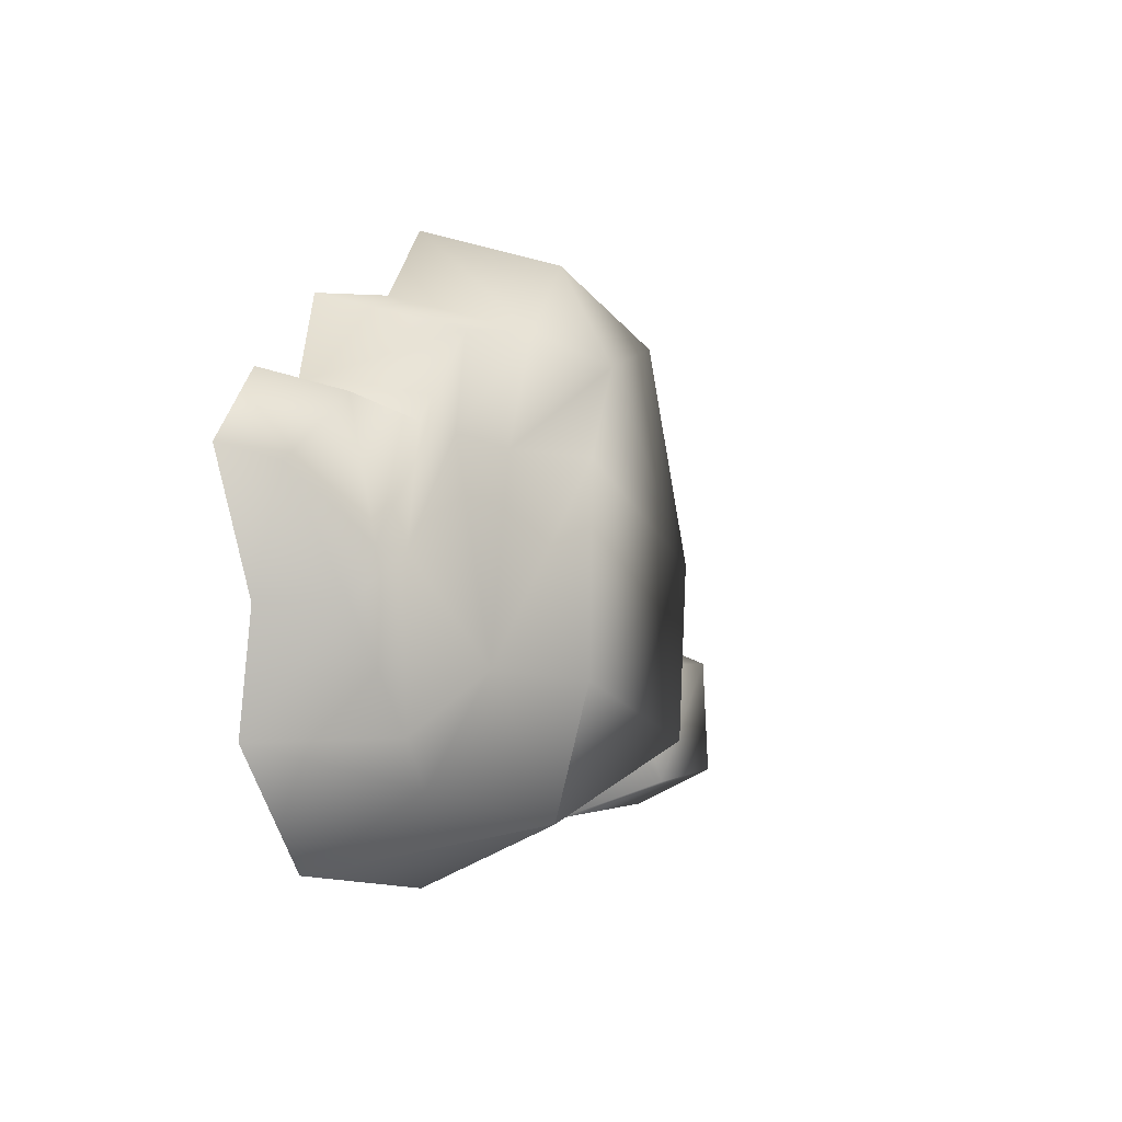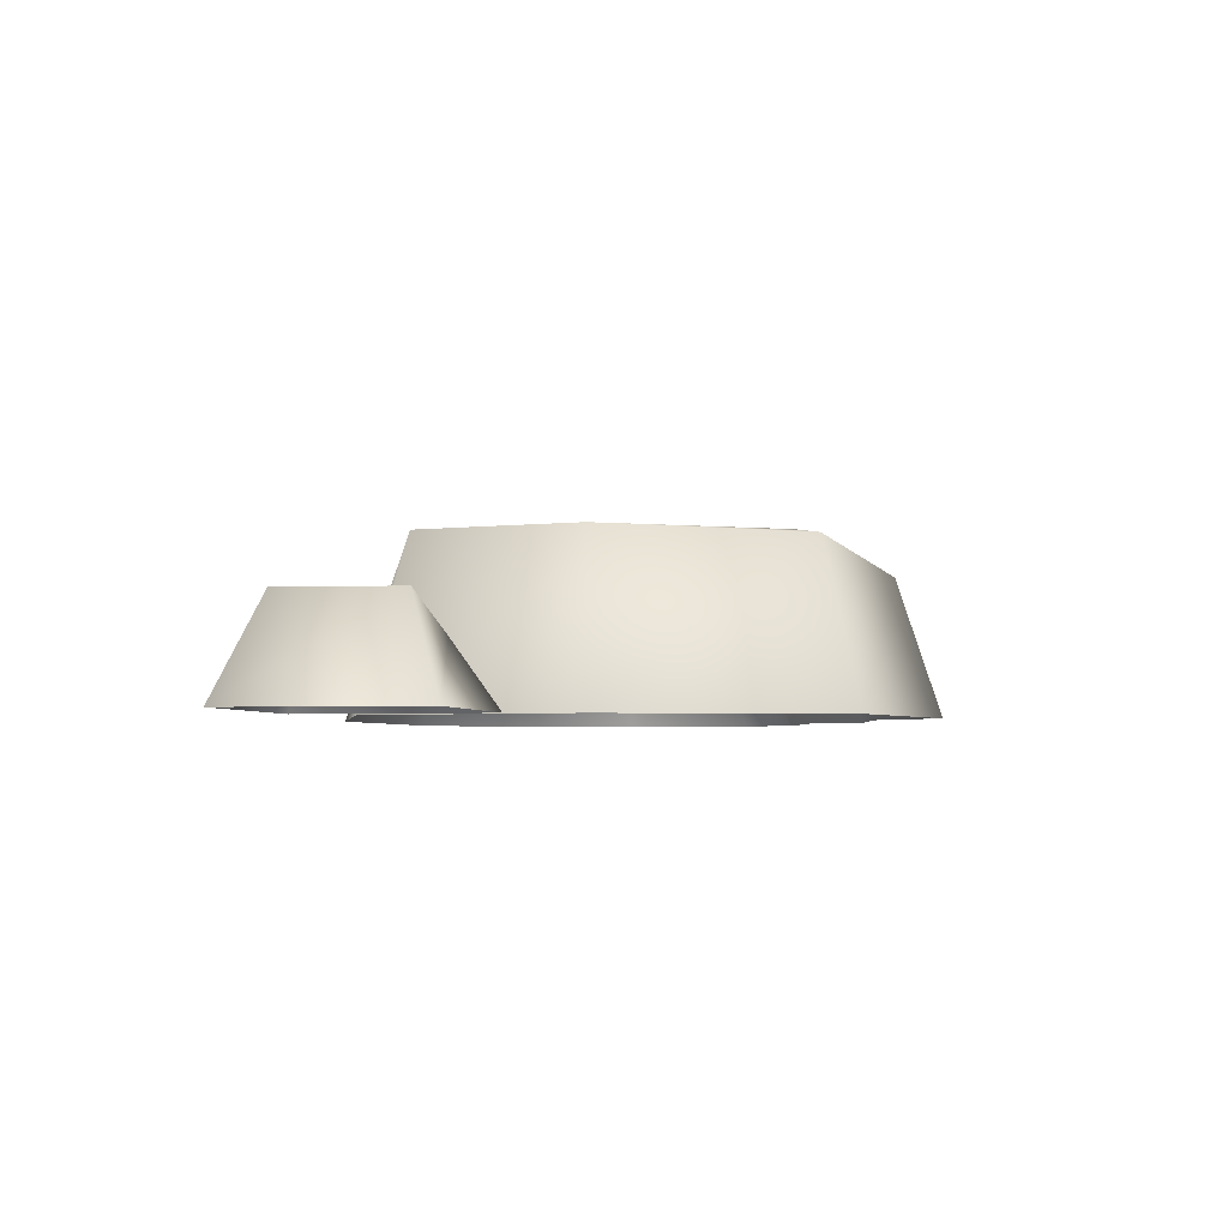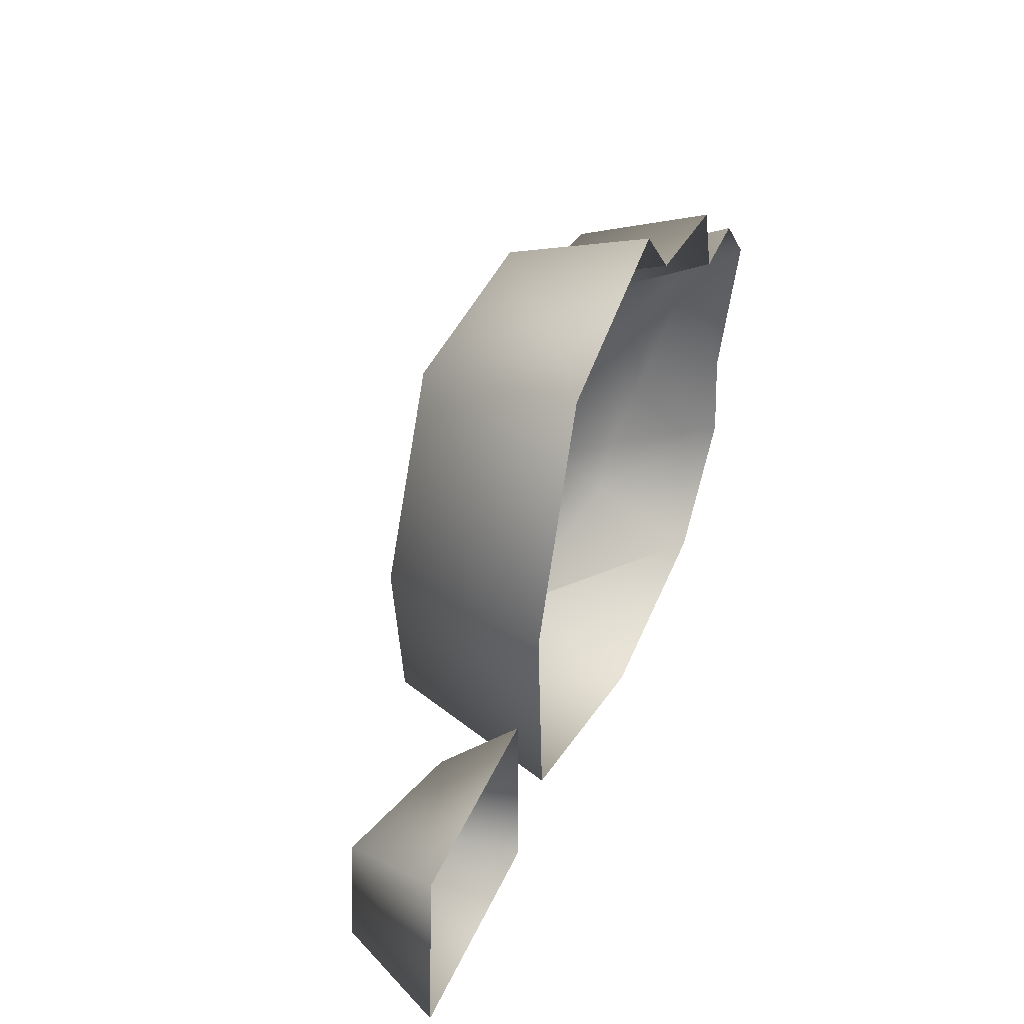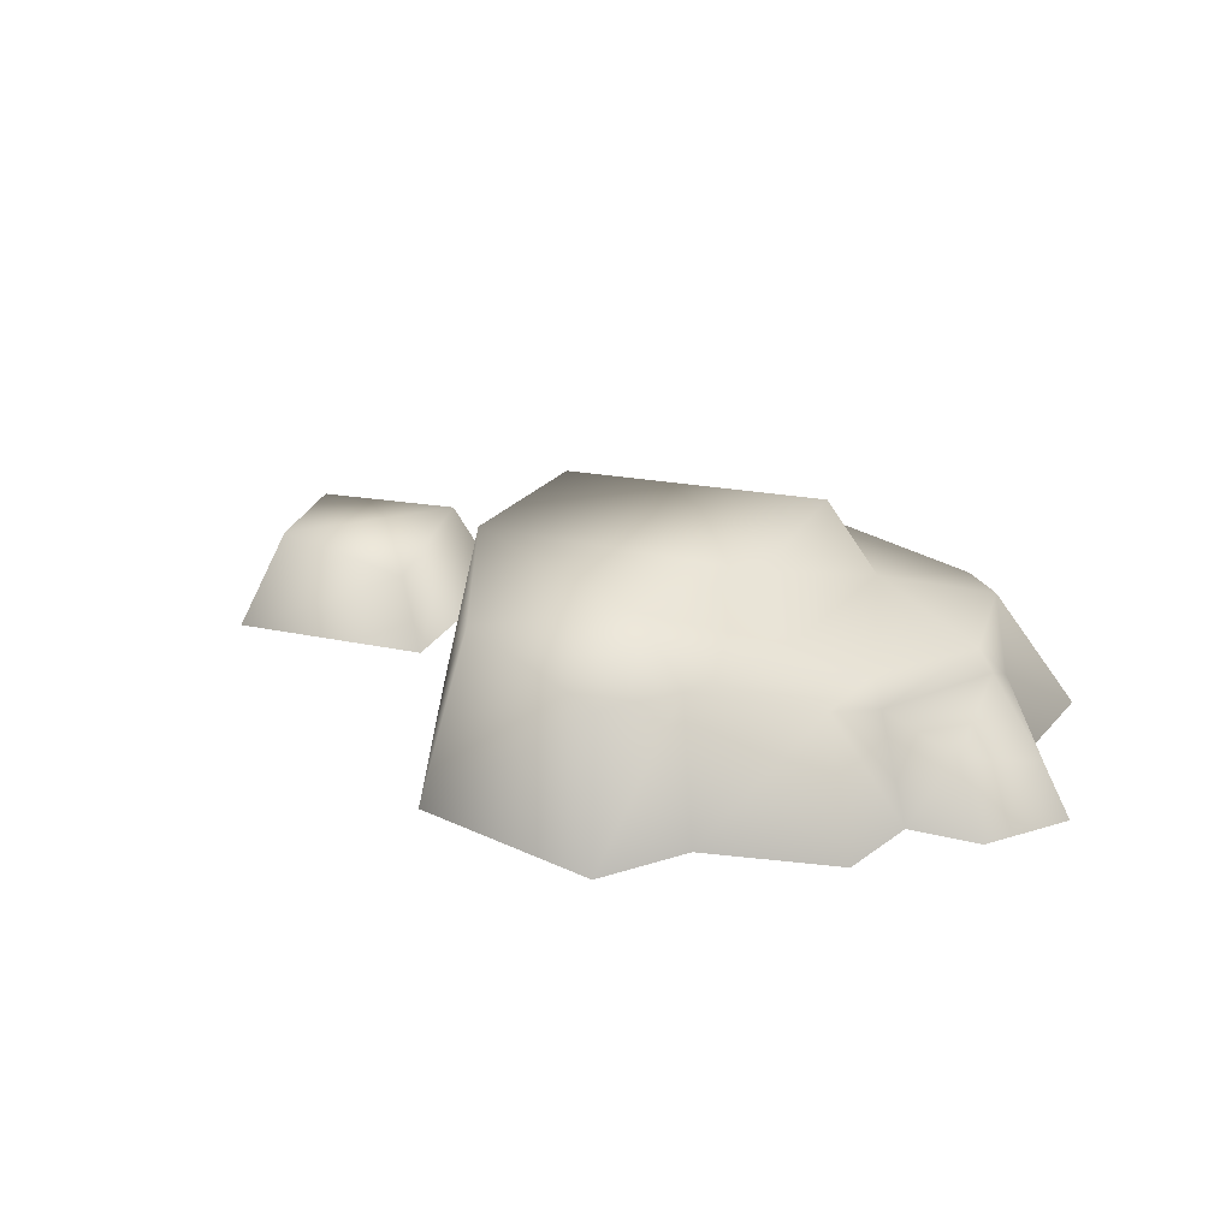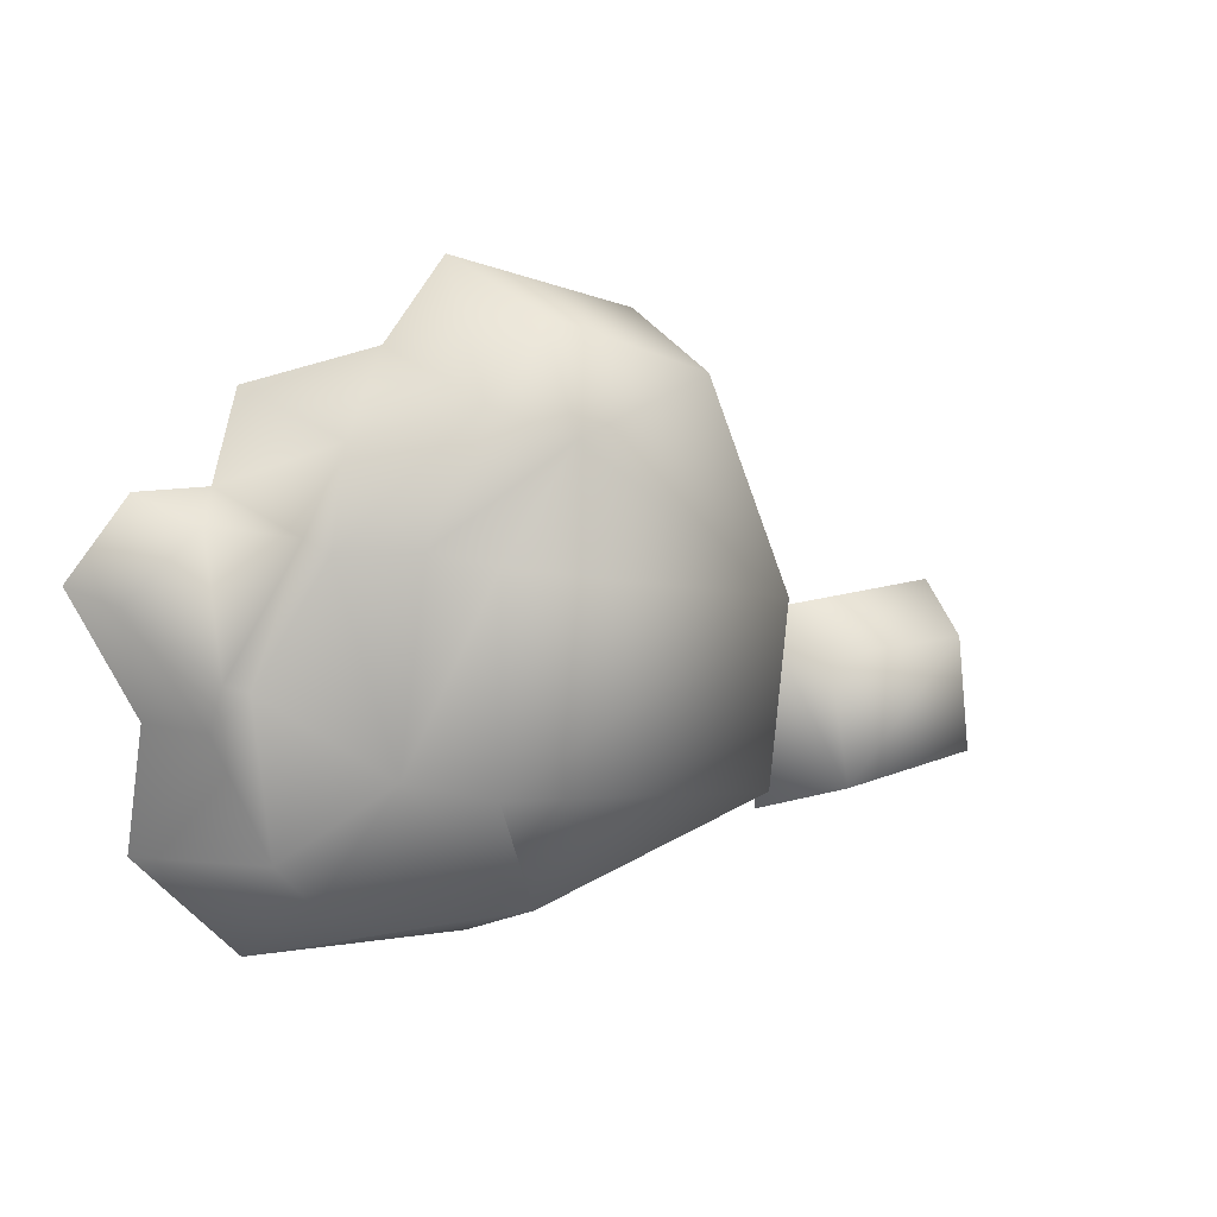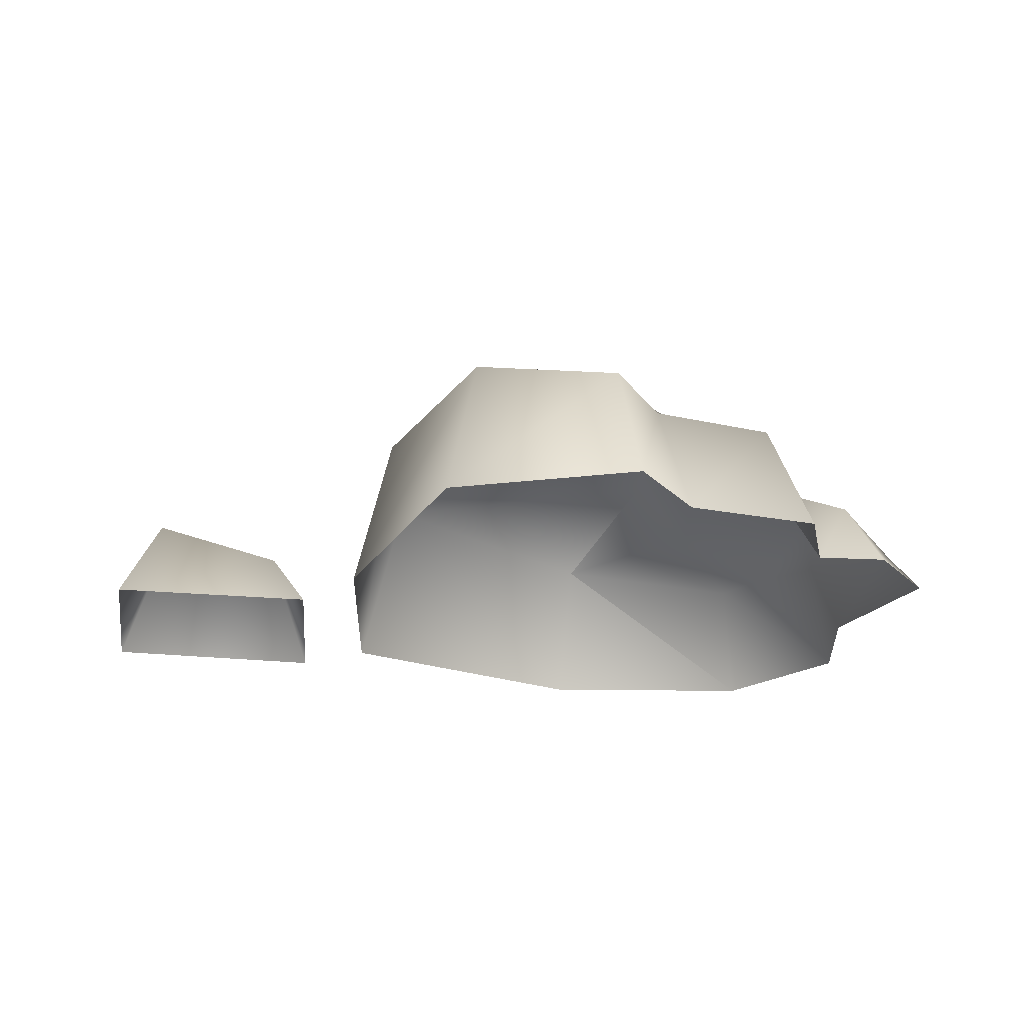
<metadata>
{"format":"obj","ext":"obj","renderer":"f3d","projection":"perspective","resolution":1024,"background":"white","views":[{"elev":-6.5,"azim":113.3,"up":"+Z"},{"elev":-4.0,"azim":-76.9,"up":"+Y"},{"elev":43.4,"azim":-68.0,"up":"+Z"},{"elev":24.5,"azim":22.1,"up":"+Y"},{"elev":11.3,"azim":147.3,"up":"+Z"},{"elev":-26.2,"azim":-5.3,"up":"+Y"}]}
</metadata>
<code>
g fcbg_cityforest_stone_0002
v 0.2414 -8.443e-05 0.05069
v 0.3255 5.105e-05 0.2144
v 0.2847 0.06142 0.196
v 0.2435 0.0001786 0.3104
v 0.203 0.09841 0.05265
v 0.2633 -0.0002066 -0.1011
v 0.1999 0.09406 0.2831
v 0.1482 0.0002233 0.3091
v 0.1983 0.1278 0.1128
v 0.09941 0.1292 0.264
v 0.1779 0.1551 0.1072
v 0.1523 0.1428 -0.0937
v 0.01226 0.1784 -0.01226
v 0.1023 0.1414 -0.1499
v 0.1291 -0.0003261 -0.2438
v 0.06567 0.1704 0.3723
v 0.1132 0.0002247 0.42
v -0.0682 0.0002294 0.4555
v 0.08487 0.1676 0.2505
v -0.1019 0.1778 0.4021
v -0.1526 0.0002341 0.557
v -0.1563 0.1847 -0.1874
v -0.1563 0.1847 -0.1874
v -0.1697 -0.0003261 -0.2655
v -0.06288 0.2685 -0.02287
v -0.4552 0.2331 -0.07825
v -0.5133 -0.0002295 -0.1267
v -0.4798 0.2342 0.155
v -0.5316 0.0003572 0.169
v -0.0219 0.1846 0.2466
v -0.06629 0.2707 0.2377
v -0.1743 0.2525 0.3657
v -0.367 0.2271 0.4266
v -0.411 0.0003121 0.4839
v -0.1724 0.1853 0.4979
v -0.6075 -0.001049 0.08656
v -0.6569 0.1297 -0.1287
v -0.6062 -0.001049 -0.179
v -0.6582 0.08589 0.03628
v -0.8866 -0.001049 0.09956
v -0.8358 0.1297 0.04929
v -0.9061 -0.001049 -0.1569
v -0.8553 0.1297 -0.1066
g fcbg_cityforest_stone_0002_0
f 3 2 1
f 4 2 3
f 5 3 1
f 6 5 1
f 7 4 3
f 8 4 7
f 7 3 9
f 5 9 3
f 10 8 7
f 10 7 9
f 9 5 11
f 10 9 11
f 12 5 6
f 11 5 12
f 13 11 12
f 14 12 6
f 12 14 13
f 15 14 6
f 16 8 10
f 8 16 17
f 17 16 18
f 19 10 11
f 19 16 10
f 11 13 19
f 16 20 18
f 16 19 20
f 18 20 21
f 22 14 15
f 14 22 13
f 23 22 15
f 24 23 15
f 25 22 23
f 13 22 25
f 26 23 24
f 26 25 23
f 27 26 24
f 28 26 27
f 25 26 28
f 29 28 27
f 13 30 19
f 19 30 20
f 13 25 31
f 30 13 31
f 31 25 28
f 31 32 30
f 30 32 20
f 31 28 32
f 33 28 29
f 28 33 32
f 34 33 29
f 20 32 35
f 32 33 35
f 35 33 34
f 20 35 21
f 21 35 34
f 38 37 36
f 37 39 36
f 36 39 40
f 39 41 40
f 39 37 41
f 40 41 42
f 43 37 38
f 42 43 38
f 37 43 41
f 41 43 42

</code>
